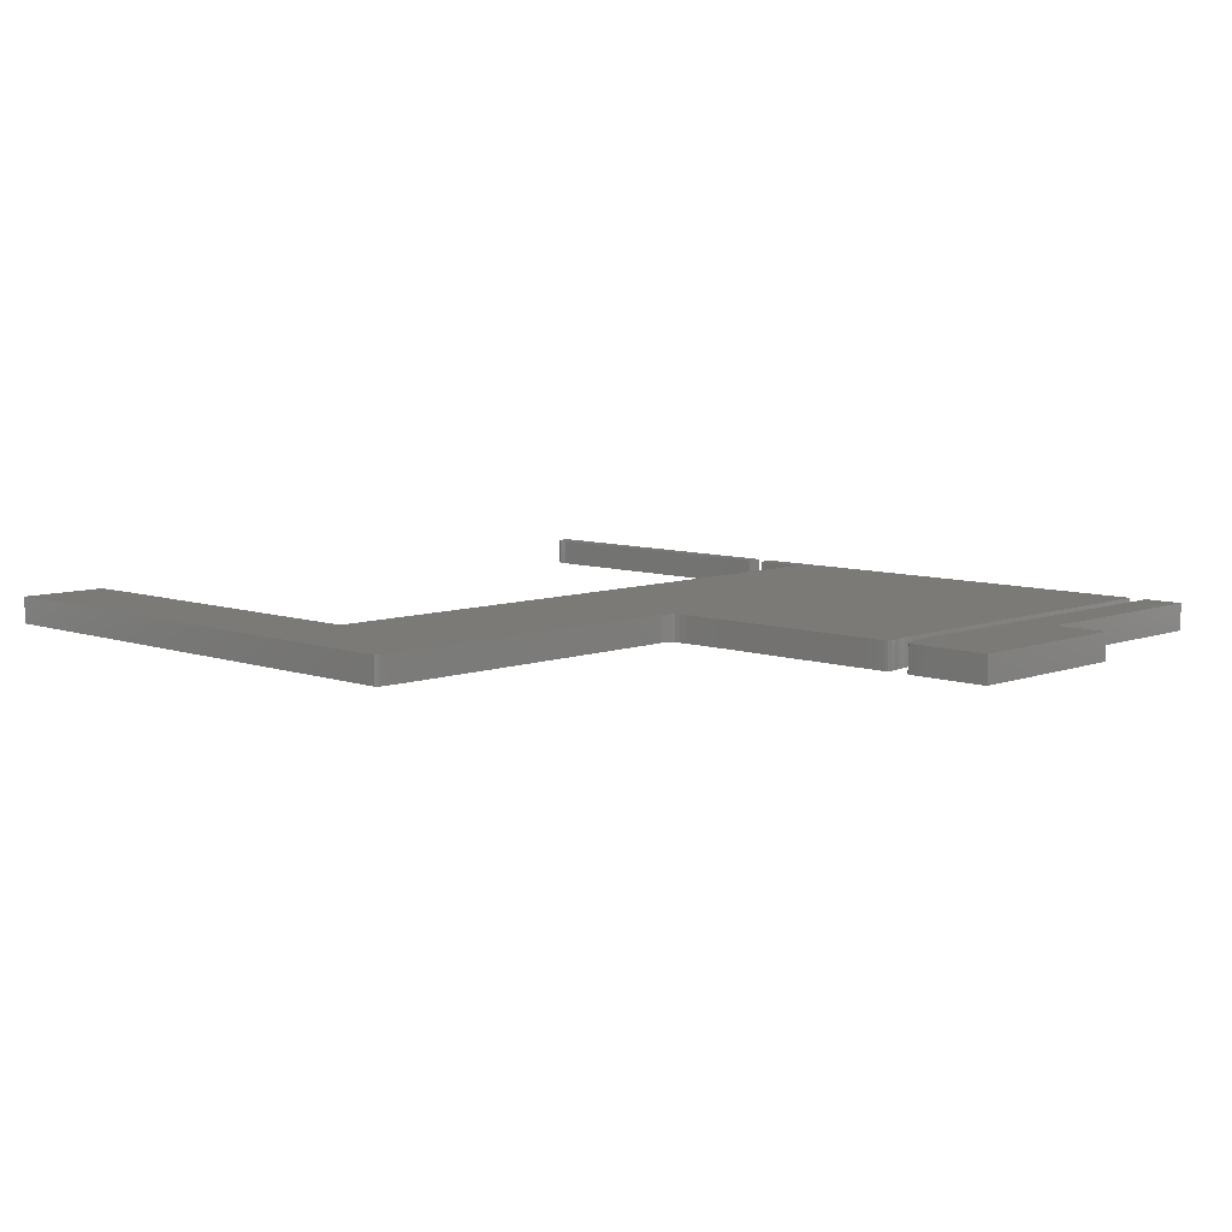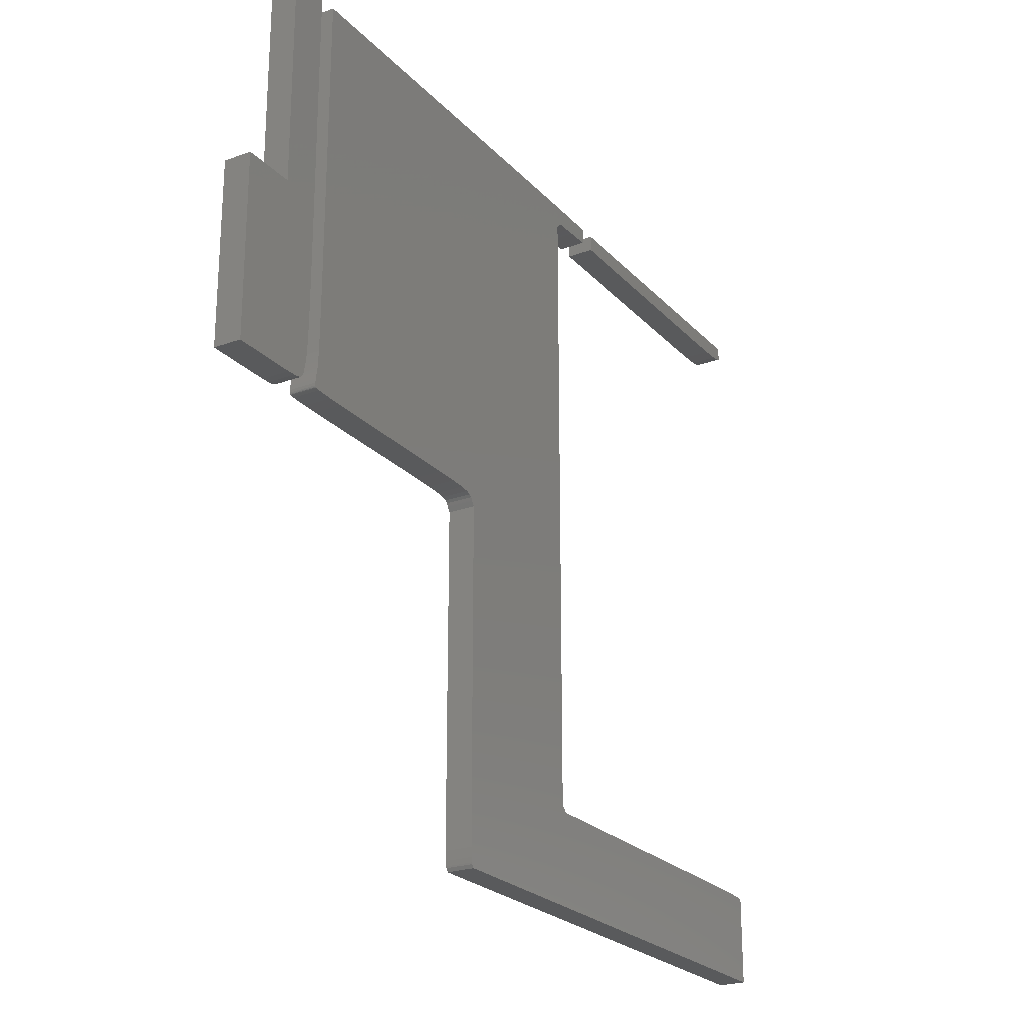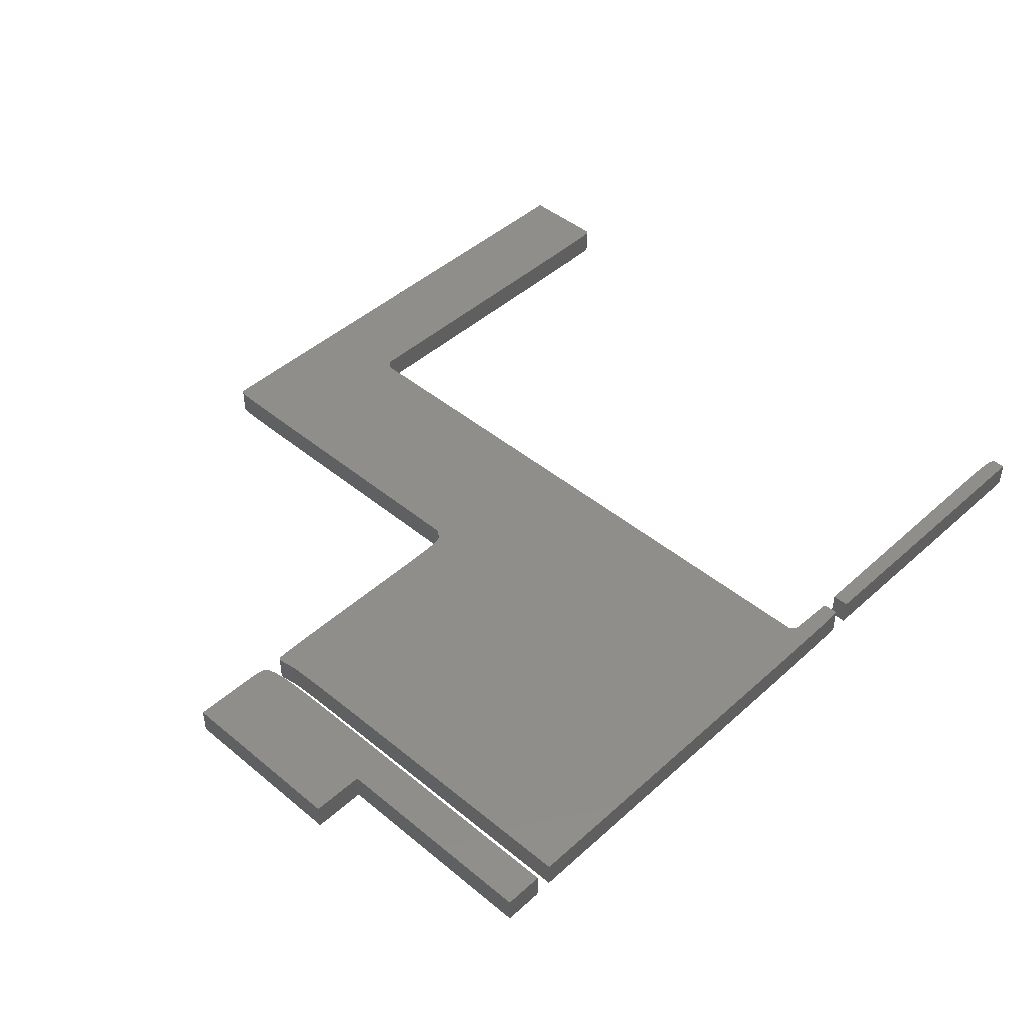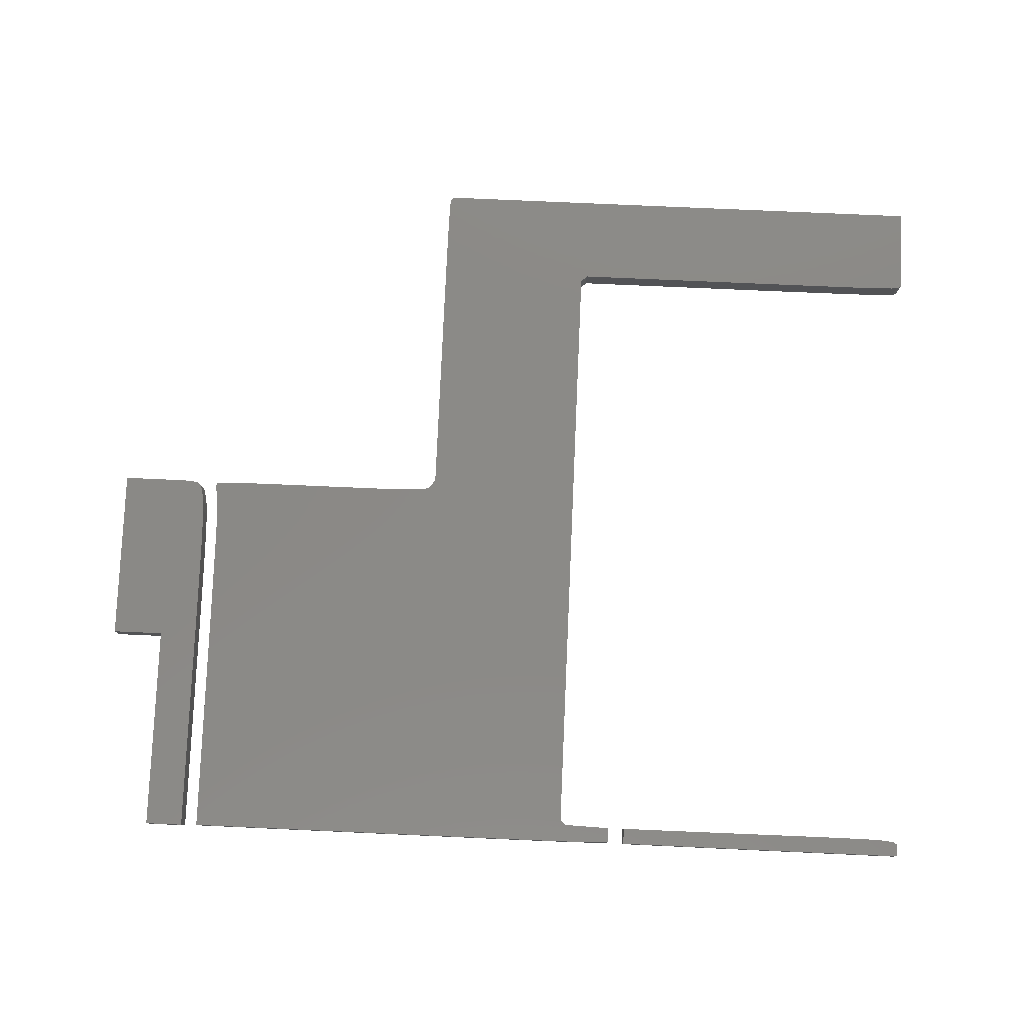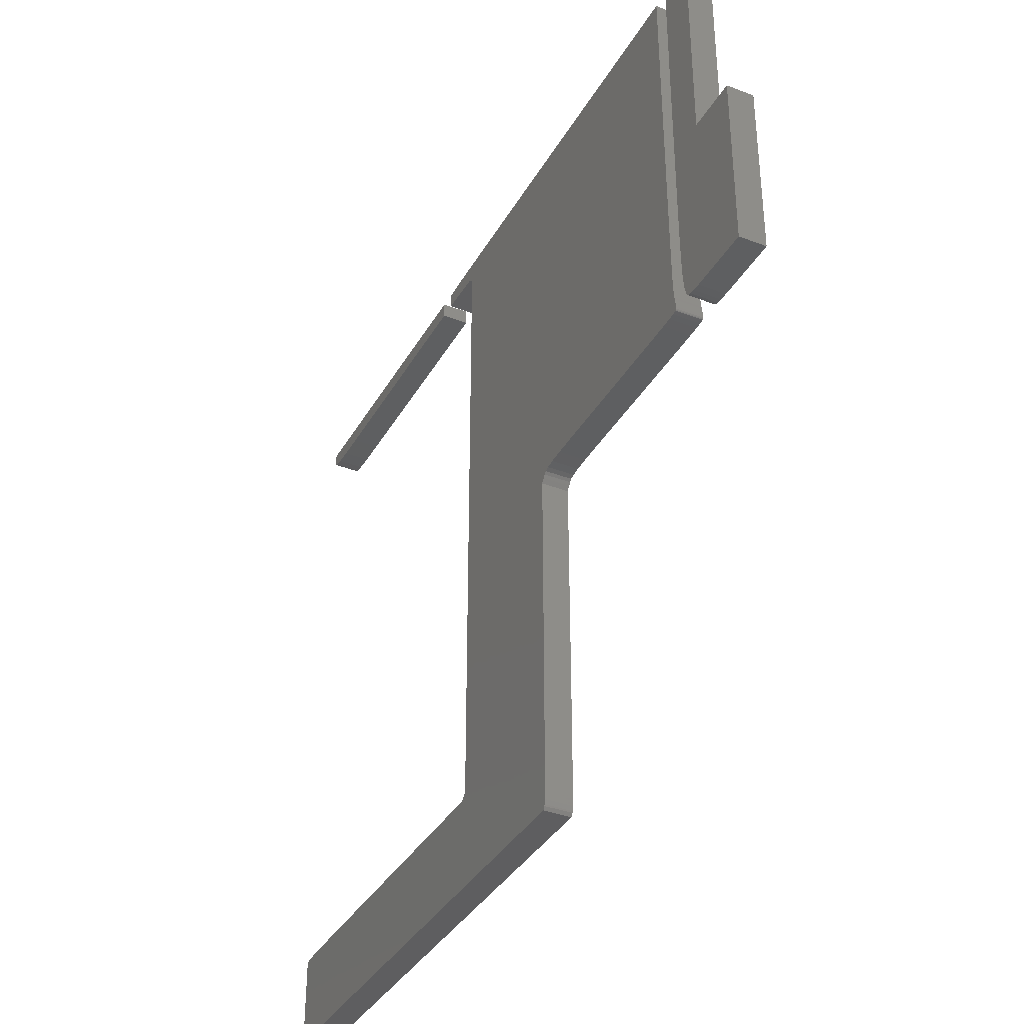
<metadata>
{"format":"stl","ext":"stl","renderer":"f3d","projection":"perspective","resolution":1024,"background":"white","views":[{"elev":7.9,"azim":44.2,"up":"+Z"},{"elev":-23.8,"azim":121.3,"up":"+Y"},{"elev":44.9,"azim":133.8,"up":"+Z"},{"elev":79.4,"azim":-177.5,"up":"+Z"},{"elev":-36.5,"azim":63.6,"up":"+Y"}]}
</metadata>
<code>
# stl→obj: 258 verts, 508 faces
v 0.06445 82.45 -1.5
v 0.003906 82.77 -1.5
v 0.4902 82.23 -1.5
v 15.84 82.01 -1.5
v 17.15 83.93 -1.5
v 17.41 82.02 -1.5
v 59.69 0.04004 -1.5
v 60.02 1.1 -1.5
v 59.97 0.5654 -1.5
v 34.25 83.89 -1.5
v 42.22 10.89 -1.5
v 60.11 6.151 -1.5
v 60.09 3.74 -1.5
v 60.12 9.495 -1.5
v 34.25 82.06 -1.5
v 100 59.98 -1.5
v 100 39.96 -1.5
v 89.78 48.5 -1.5
v 11.16 82 -1.5
v 89.76 52.35 -1.5
v 94.12 59.98 -1.5
v 6.617 82 -1.5
v 54.71 83.94 -1.5
v 60.22 83.94 -1.5
v 61.46 39.74 -1.5
v 0.04395 83.96 -1.5
v 0.04395 83.1 -1.5
v 1.548 82.1 -1.5
v 3.502 82.03 -1.5
v 90.41 40.62 -1.5
v 91.15 40.08 -1.5
v 90.76 40.19 -1.5
v 60.06 2.107 -1.5
v 94.12 83.96 -1.5
v 89.75 62.57 -1.5
v 89.75 83.96 -1.5
v 89.75 57.52 -1.5
v 39.95 81.94 -1.5
v 38.69 83.9 -1.5
v 41.01 83.92 -1.5
v 60.94 39.57 -1.5
v 62.06 83.93 -1.5
v 62.44 39.86 -1.5
v 59.9 0.3496 -1.5
v 59.93 0.3945 -1.5
v 95.14 39.96 -1.5
v 89.83 45.75 -1.5
v 90 42.58 -1.5
v 89.9 43.85 -1.5
v 93.9 39.96 -1.5
v 90.13 41.69 -1.5
v 92.65 39.97 -1.5
v 91.76 40 -1.5
v 60.12 13.92 -1.5
v 90.26 41.14 -1.5
v 90.31 40.96 -1.5
v 87.96 52.25 -1.5
v 73.75 39.96 -1.5
v 87.94 57.15 -1.5
v 75.93 39.96 -1.5
v 90.33 40.87 -1.5
v 78.86 39.96 -1.5
v 87.99 48.59 -1.5
v 81.92 39.96 -1.5
v 88.11 43.02 -1.5
v 85.94 39.99 -1.5
v 84.25 39.97 -1.5
v 90.54 40.37 -1.5
v 87.1 40.02 -1.5
v 88.23 41.89 -1.5
v 88.25 41.76 -1.5
v 88.41 40.33 -1.5
v 88.36 40.2 -1.5
v 88.19 40.11 -1.5
v 88.37 41.07 -1.5
v 87.81 40.06 -1.5
v 60.13 18.17 -1.5
v 60.13 38.5 -1.5
v 87.92 61.92 -1.5
v 70.13 39.96 -1.5
v 87.91 63.51 -1.5
v 41.52 10.19 -1.5
v 60.45 38.98 -1.5
v 60.67 39.32 -1.5
v 60.51 39.07 -1.5
v 42.22 81.22 -1.5
v 66.57 39.95 -1.5
v 88.02 45.97 -1.5
v 88.06 44.18 -1.5
v 88.43 40.61 -1.5
v 88.34 40.17 -1.5
v 88.31 40.14 -1.5
v 88.28 41.59 -1.5
v 88.17 42.28 -1.5
v 64.07 39.92 -1.5
v 87.84 83.89 -1.5
v 41.93 81.54 -1.5
v 41.89 81.58 -1.5
v 44.35 83.94 -1.5
v 38.9 81.97 -1.5
v 37.22 83.87 -1.5
v 36.22 82.06 -1.5
v 36.18 82.82 -1.5
v 36.17 82.92 -1.5
v 36.17 83.41 -1.5
v 36.45 83.82 -1.5
v 36.2 83.74 -1.5
v 36.21 83.76 -1.5
v 36.22 83.8 -1.5
v 39.16 81.97 -1.5
v 41.86 10.55 -1.5
v 40.8 81.91 -1.5
v 41.39 81.89 -1.5
v 41.61 81.88 -1.5
v 41.61 81.87 -1.5
v 41.71 81.76 -1.5
v 48.86 83.94 -1.5
v 19.57 10.19 -1.5
v 0.04395 0.04004 -1.5
v 14.98 10.19 -1.5
v 10.19 10.19 -1.5
v 3.984 10.16 -1.5
v 6.584 10.18 -1.5
v 0.04395 9.758 -1.5
v 0.5771 10.04 -1.5
v 1.146 10.09 -1.5
v 0.3545 9.97 -1.5
v 0.3984 10 -1.5
v 2.226 10.13 -1.5
v 0.4902 82.23 1.5
v 0.003906 82.77 1.5
v 0.06445 82.45 1.5
v 17.41 82.02 1.5
v 17.15 83.93 1.5
v 15.84 82.01 1.5
v 59.97 0.5654 1.5
v 60.02 1.1 1.5
v 59.69 0.04004 1.5
v 34.25 83.89 1.5
v 60.09 3.74 1.5
v 60.11 6.151 1.5
v 42.22 10.89 1.5
v 60.12 9.495 1.5
v 34.25 82.06 1.5
v 89.78 48.5 1.5
v 100 39.96 1.5
v 100 59.98 1.5
v 11.16 82 1.5
v 94.12 59.98 1.5
v 89.76 52.35 1.5
v 6.617 82 1.5
v 61.46 39.74 1.5
v 60.22 83.94 1.5
v 54.71 83.94 1.5
v 0.04395 83.96 1.5
v 1.548 82.1 1.5
v 0.04395 83.1 1.5
v 3.502 82.03 1.5
v 90.76 40.19 1.5
v 91.15 40.08 1.5
v 90.41 40.62 1.5
v 60.06 2.107 1.5
v 89.75 83.96 1.5
v 89.75 62.57 1.5
v 94.12 83.96 1.5
v 89.75 57.52 1.5
v 41.01 83.92 1.5
v 38.69 83.9 1.5
v 39.95 81.94 1.5
v 60.94 39.57 1.5
v 62.44 39.86 1.5
v 62.06 83.93 1.5
v 59.9 0.3496 1.5
v 59.93 0.3945 1.5
v 89.83 45.75 1.5
v 95.14 39.96 1.5
v 93.9 39.96 1.5
v 89.9 43.85 1.5
v 90 42.58 1.5
v 91.76 40 1.5
v 92.65 39.97 1.5
v 90.13 41.69 1.5
v 60.12 13.92 1.5
v 90.31 40.96 1.5
v 90.26 41.14 1.5
v 87.94 57.15 1.5
v 73.75 39.96 1.5
v 87.96 52.25 1.5
v 75.93 39.96 1.5
v 90.33 40.87 1.5
v 81.92 39.96 1.5
v 87.99 48.59 1.5
v 78.86 39.96 1.5
v 84.25 39.97 1.5
v 85.94 39.99 1.5
v 88.11 43.02 1.5
v 90.54 40.37 1.5
v 88.25 41.76 1.5
v 88.23 41.89 1.5
v 87.1 40.02 1.5
v 88.19 40.11 1.5
v 88.36 40.2 1.5
v 88.41 40.33 1.5
v 87.81 40.06 1.5
v 88.37 41.07 1.5
v 60.13 18.17 1.5
v 60.13 38.5 1.5
v 70.13 39.96 1.5
v 87.92 61.92 1.5
v 87.91 63.51 1.5
v 41.52 10.19 1.5
v 60.67 39.32 1.5
v 60.45 38.98 1.5
v 60.51 39.07 1.5
v 42.22 81.22 1.5
v 66.57 39.95 1.5
v 88.06 44.18 1.5
v 88.02 45.97 1.5
v 88.43 40.61 1.5
v 88.31 40.14 1.5
v 88.34 40.17 1.5
v 88.28 41.59 1.5
v 88.17 42.28 1.5
v 64.07 39.92 1.5
v 87.84 83.89 1.5
v 44.35 83.94 1.5
v 41.89 81.58 1.5
v 41.93 81.54 1.5
v 37.22 83.87 1.5
v 38.9 81.97 1.5
v 36.18 82.82 1.5
v 36.22 82.06 1.5
v 36.17 83.41 1.5
v 36.17 82.92 1.5
v 36.21 83.76 1.5
v 36.2 83.74 1.5
v 36.45 83.82 1.5
v 36.22 83.8 1.5
v 39.16 81.97 1.5
v 41.86 10.55 1.5
v 40.8 81.91 1.5
v 41.39 81.89 1.5
v 41.61 81.88 1.5
v 41.61 81.87 1.5
v 41.71 81.76 1.5
v 48.86 83.94 1.5
v 19.57 10.19 1.5
v 14.98 10.19 1.5
v 0.04395 0.04004 1.5
v 10.19 10.19 1.5
v 6.584 10.18 1.5
v 3.984 10.16 1.5
v 1.146 10.09 1.5
v 0.5771 10.04 1.5
v 0.04395 9.758 1.5
v 0.3984 10 1.5
v 0.3545 9.97 1.5
v 2.226 10.13 1.5
f 1 2 3
f 4 5 6
f 7 8 9
f 5 10 6
f 11 12 13
f 11 14 12
f 10 15 6
f 16 17 18
f 5 4 19
f 16 20 21
f 22 5 19
f 23 24 25
f 22 26 5
f 3 27 28
f 3 2 27
f 28 27 26
f 29 28 26
f 30 31 32
f 22 29 26
f 7 33 8
f 13 33 11
f 34 35 36
f 21 37 35
f 34 21 35
f 38 39 40
f 23 25 41
f 21 20 37
f 16 18 20
f 24 42 43
f 9 44 7
f 9 45 44
f 46 47 18
f 48 49 50
f 51 52 53
f 54 14 11
f 55 53 56
f 57 58 59
f 56 53 31
f 60 58 57
f 61 31 30
f 62 63 64
f 65 66 67
f 68 30 32
f 61 56 31
f 55 51 53
f 69 70 71
f 51 48 52
f 72 73 74
f 52 48 50
f 50 49 46
f 46 49 47
f 17 46 18
f 75 76 69
f 77 54 11
f 11 78 77
f 79 59 80
f 81 79 42
f 7 82 33
f 83 78 84
f 85 83 84
f 84 78 86
f 25 24 43
f 41 84 86
f 87 79 80
f 62 60 57
f 64 88 89
f 76 90 74
f 74 91 92
f 74 73 91
f 90 72 74
f 75 90 76
f 93 75 69
f 71 93 69
f 70 69 66
f 94 70 66
f 65 94 66
f 89 65 67
f 64 89 67
f 63 88 64
f 57 63 62
f 59 58 80
f 87 95 42
f 87 42 79
f 95 43 42
f 96 81 42
f 97 98 99
f 23 41 86
f 100 101 39
f 102 103 101
f 101 104 105
f 106 107 108
f 109 106 108
f 106 105 107
f 106 101 105
f 101 103 104
f 100 102 101
f 100 39 110
f 110 39 38
f 82 111 33
f 38 40 112
f 112 40 113
f 113 40 114
f 114 40 99
f 115 114 115
f 115 114 99
f 116 115 99
f 98 116 99
f 97 99 86
f 86 99 117
f 23 86 117
f 111 11 33
f 78 11 86
f 7 118 82
f 119 120 118
f 119 121 120
f 122 123 119
f 124 125 126
f 127 128 125
f 124 127 125
f 129 124 126
f 129 119 124
f 129 122 119
f 119 123 121
f 7 119 118
f 130 131 132
f 133 134 135
f 136 137 138
f 133 139 134
f 140 141 142
f 141 143 142
f 133 144 139
f 145 146 147
f 148 135 134
f 149 150 147
f 148 134 151
f 152 153 154
f 134 155 151
f 156 157 130
f 157 131 130
f 155 157 156
f 155 156 158
f 159 160 161
f 155 158 151
f 137 162 138
f 142 162 140
f 163 164 165
f 164 166 149
f 164 149 165
f 167 168 169
f 170 152 154
f 166 150 149
f 150 145 147
f 171 172 153
f 138 173 136
f 173 174 136
f 145 175 176
f 177 178 179
f 180 181 182
f 142 143 183
f 184 180 185
f 186 187 188
f 160 180 184
f 188 187 189
f 161 160 190
f 191 192 193
f 194 195 196
f 159 161 197
f 160 184 190
f 180 182 185
f 198 199 200
f 181 179 182
f 201 202 203
f 177 179 181
f 176 178 177
f 175 178 176
f 145 176 146
f 200 204 205
f 142 183 206
f 206 207 142
f 208 186 209
f 172 209 210
f 162 211 138
f 212 207 213
f 212 213 214
f 215 207 212
f 171 153 152
f 215 212 170
f 208 209 216
f 188 189 193
f 217 218 191
f 201 219 204
f 220 221 201
f 221 202 201
f 201 203 219
f 204 219 205
f 200 205 222
f 200 222 198
f 195 200 199
f 195 199 223
f 195 223 196
f 194 196 217
f 194 217 191
f 191 218 192
f 193 192 188
f 208 187 186
f 172 224 216
f 209 172 216
f 172 171 224
f 172 210 225
f 226 227 228
f 215 170 154
f 168 229 230
f 229 231 232
f 233 234 229
f 235 236 237
f 235 237 238
f 236 233 237
f 233 229 237
f 234 231 229
f 229 232 230
f 239 168 230
f 169 168 239
f 162 240 211
f 241 167 169
f 242 167 241
f 243 167 242
f 226 167 243
f 244 243 244
f 226 243 244
f 226 244 245
f 226 245 227
f 215 226 228
f 246 226 215
f 246 215 154
f 162 142 240
f 215 142 207
f 211 247 138
f 247 248 249
f 248 250 249
f 249 251 252
f 253 254 255
f 254 256 257
f 254 257 255
f 253 255 258
f 255 249 258
f 249 252 258
f 250 251 249
f 247 249 138
f 4 148 19
f 4 135 148
f 6 135 4
f 6 133 135
f 15 133 6
f 15 144 133
f 10 144 15
f 10 139 144
f 5 139 10
f 5 134 139
f 26 134 5
f 26 155 134
f 27 155 26
f 27 157 155
f 2 157 27
f 2 131 157
f 1 131 2
f 1 132 131
f 3 132 1
f 3 130 132
f 28 130 3
f 28 156 130
f 29 156 28
f 29 158 156
f 22 158 29
f 22 151 158
f 19 151 22
f 19 148 151
f 21 147 16
f 21 149 147
f 34 149 21
f 34 165 149
f 36 165 34
f 36 163 165
f 35 163 36
f 35 164 163
f 37 164 35
f 37 166 164
f 20 166 37
f 20 150 166
f 18 150 20
f 18 145 150
f 47 145 18
f 47 175 145
f 49 175 47
f 49 178 175
f 48 178 49
f 48 179 178
f 51 179 48
f 51 182 179
f 55 182 51
f 55 185 182
f 56 185 55
f 56 184 185
f 61 184 56
f 61 190 184
f 30 190 61
f 30 161 190
f 68 161 30
f 68 197 161
f 32 197 68
f 32 159 197
f 31 159 32
f 31 160 159
f 53 160 31
f 53 180 160
f 52 180 53
f 52 181 180
f 50 181 52
f 50 177 181
f 46 177 50
f 46 176 177
f 17 176 46
f 17 146 176
f 16 146 17
f 16 147 146
f 45 173 44
f 45 174 173
f 9 174 45
f 9 136 174
f 8 136 9
f 8 137 136
f 33 137 8
f 33 162 137
f 13 162 33
f 13 140 162
f 12 140 13
f 12 141 140
f 14 141 12
f 14 143 141
f 54 143 14
f 54 183 143
f 77 183 54
f 77 206 183
f 78 206 77
f 78 207 206
f 83 207 78
f 83 213 207
f 85 213 83
f 85 214 213
f 84 214 85
f 84 212 214
f 41 212 84
f 41 170 212
f 25 170 41
f 25 152 170
f 43 152 25
f 43 171 152
f 95 171 43
f 95 224 171
f 87 224 95
f 87 216 224
f 80 216 87
f 80 208 216
f 58 208 80
f 58 187 208
f 60 187 58
f 60 189 187
f 62 189 60
f 62 193 189
f 64 193 62
f 64 191 193
f 67 191 64
f 67 194 191
f 66 194 67
f 66 195 194
f 69 195 66
f 69 200 195
f 76 200 69
f 76 204 200
f 74 204 76
f 74 201 204
f 92 201 74
f 92 220 201
f 91 220 92
f 91 221 220
f 73 221 91
f 73 202 221
f 72 202 73
f 72 203 202
f 90 203 72
f 90 219 203
f 75 219 90
f 75 205 219
f 93 205 75
f 93 222 205
f 71 222 93
f 71 198 222
f 70 198 71
f 70 199 198
f 94 199 70
f 94 223 199
f 65 223 94
f 65 196 223
f 89 196 65
f 89 217 196
f 88 217 89
f 88 218 217
f 63 218 88
f 63 192 218
f 57 192 63
f 57 188 192
f 59 188 57
f 59 186 188
f 79 186 59
f 79 209 186
f 81 209 79
f 81 210 209
f 96 210 81
f 96 225 210
f 42 225 96
f 42 172 225
f 24 172 42
f 24 153 172
f 23 153 24
f 23 154 153
f 117 154 23
f 117 246 154
f 99 246 117
f 99 226 246
f 40 226 99
f 40 167 226
f 39 167 40
f 39 168 167
f 101 168 39
f 101 229 168
f 106 229 101
f 106 237 229
f 109 237 106
f 109 238 237
f 108 238 109
f 108 235 238
f 107 235 108
f 107 236 235
f 105 236 107
f 105 233 236
f 104 233 105
f 104 234 233
f 103 234 104
f 103 231 234
f 102 231 103
f 102 232 231
f 100 232 102
f 100 230 232
f 110 230 100
f 110 239 230
f 38 239 110
f 38 169 239
f 112 169 38
f 112 241 169
f 113 241 112
f 113 242 241
f 114 242 113
f 114 243 242
f 115 243 114
f 115 244 243
f 115 244 115
f 115 244 244
f 116 244 115
f 116 245 244
f 98 245 116
f 98 227 245
f 97 227 98
f 97 228 227
f 86 228 97
f 86 215 228
f 11 215 86
f 11 142 215
f 111 142 11
f 111 240 142
f 82 240 111
f 82 211 240
f 118 211 82
f 118 247 211
f 120 247 118
f 120 248 247
f 121 248 120
f 121 250 248
f 123 250 121
f 123 251 250
f 122 251 123
f 122 252 251
f 129 252 122
f 129 258 252
f 126 258 129
f 126 253 258
f 125 253 126
f 125 254 253
f 128 254 125
f 128 256 254
f 127 256 128
f 127 257 256
f 124 257 127
f 124 255 257
f 119 255 124
f 119 249 255
f 7 249 119
f 7 138 249
f 44 138 7
f 44 173 138

</code>
